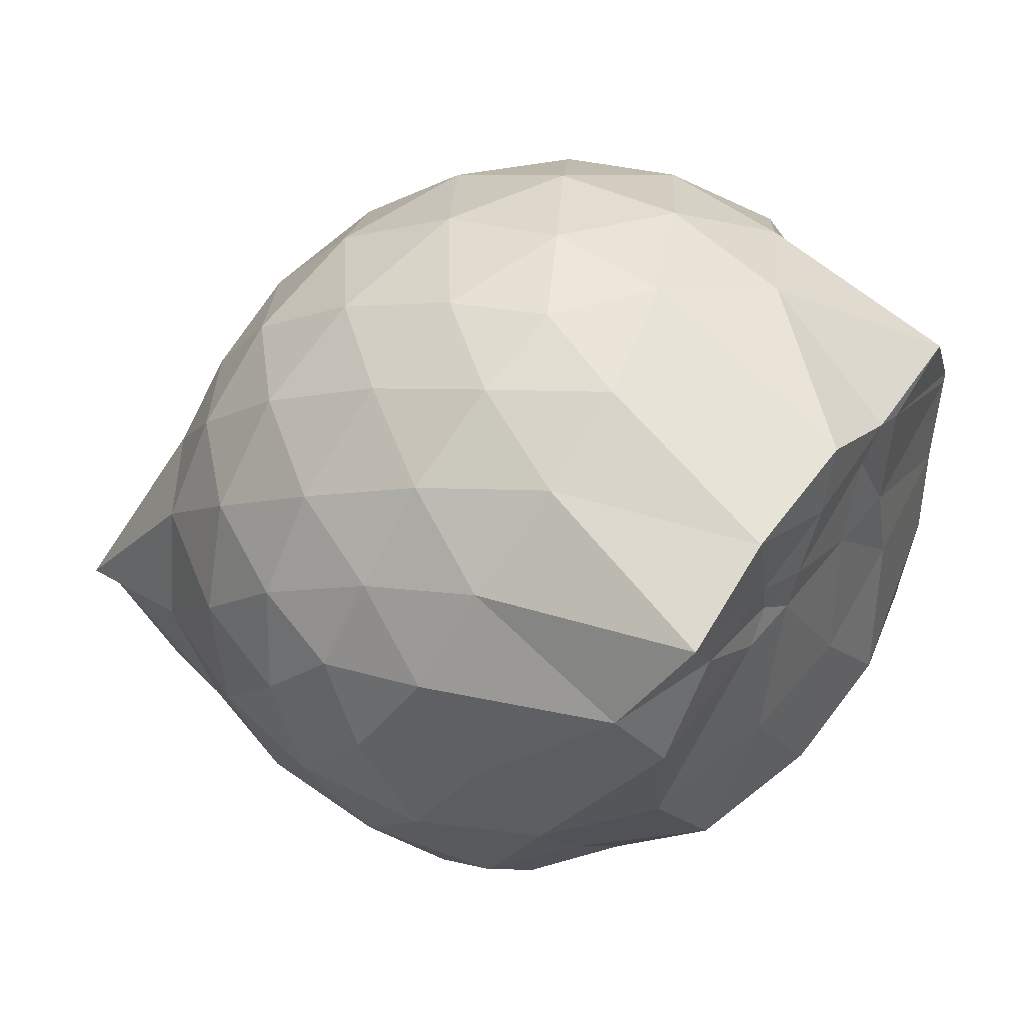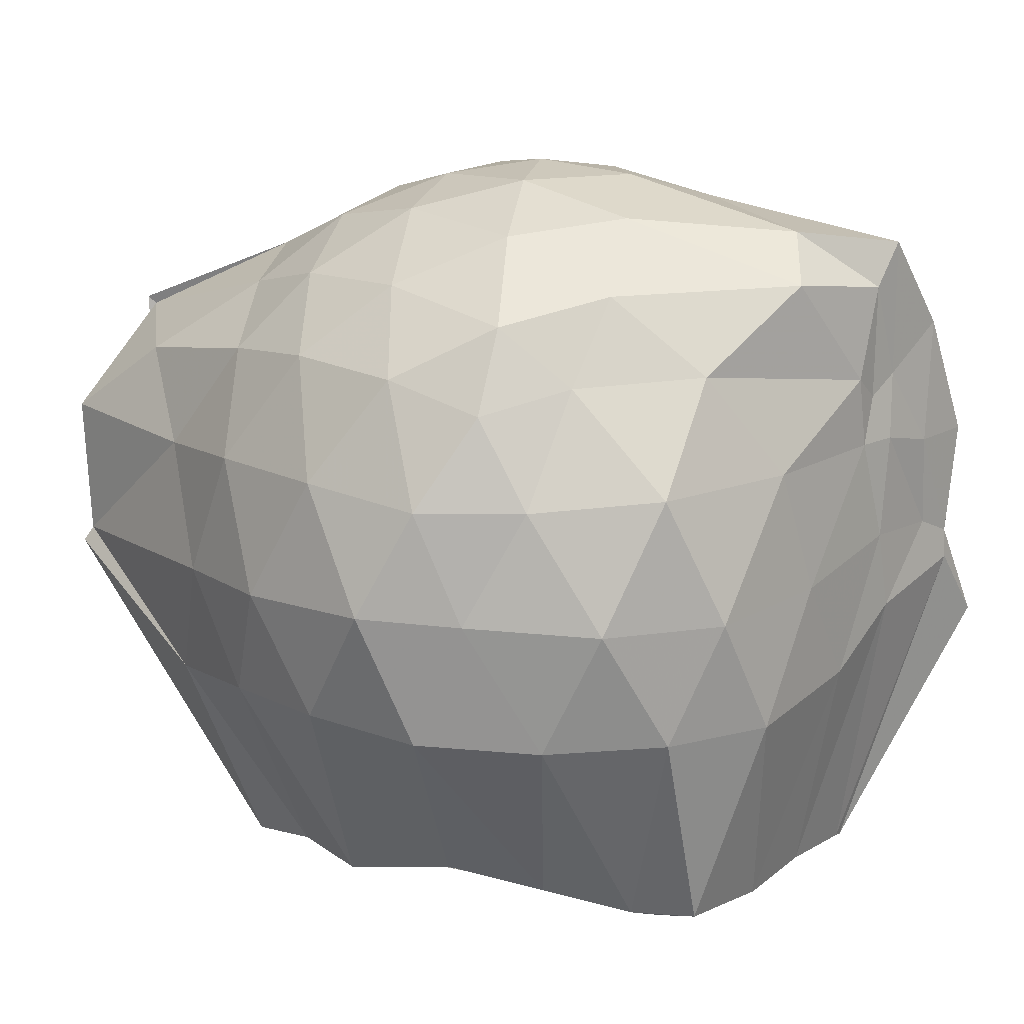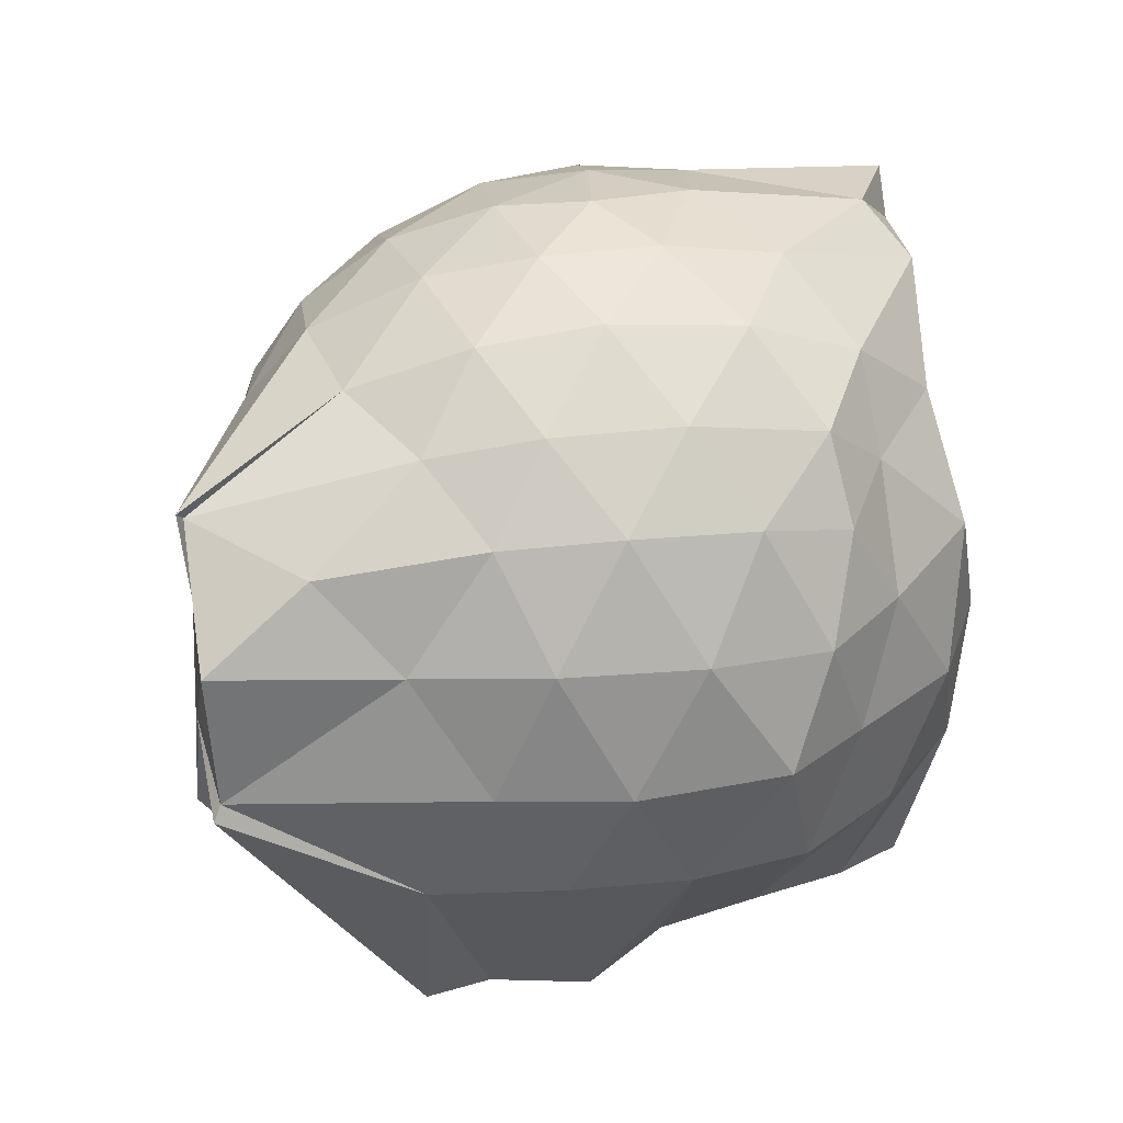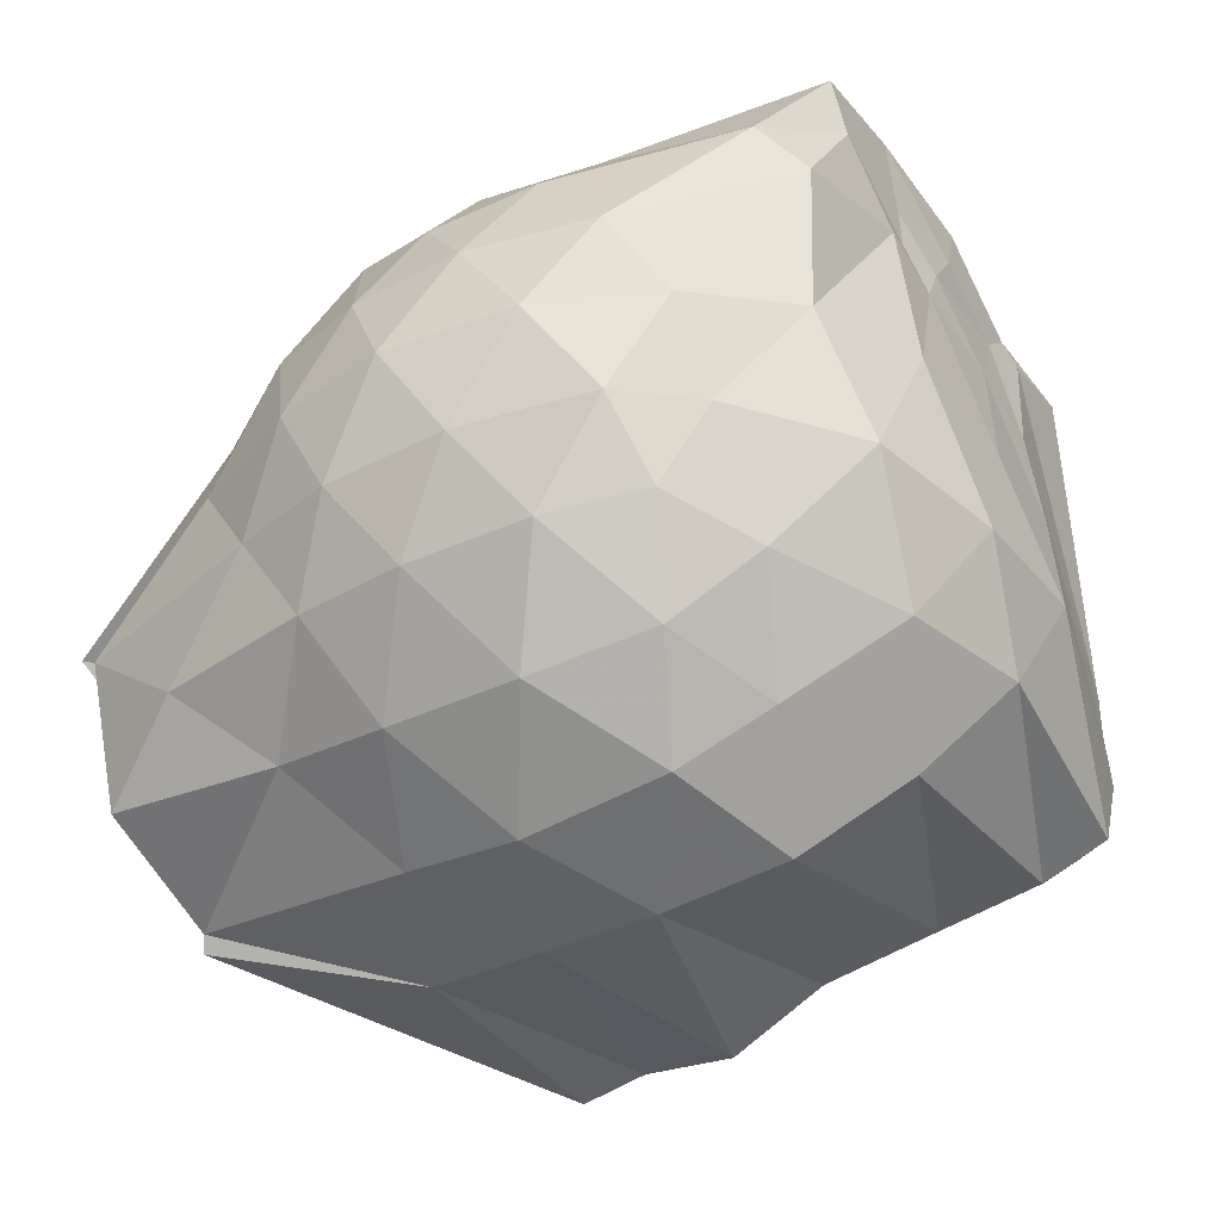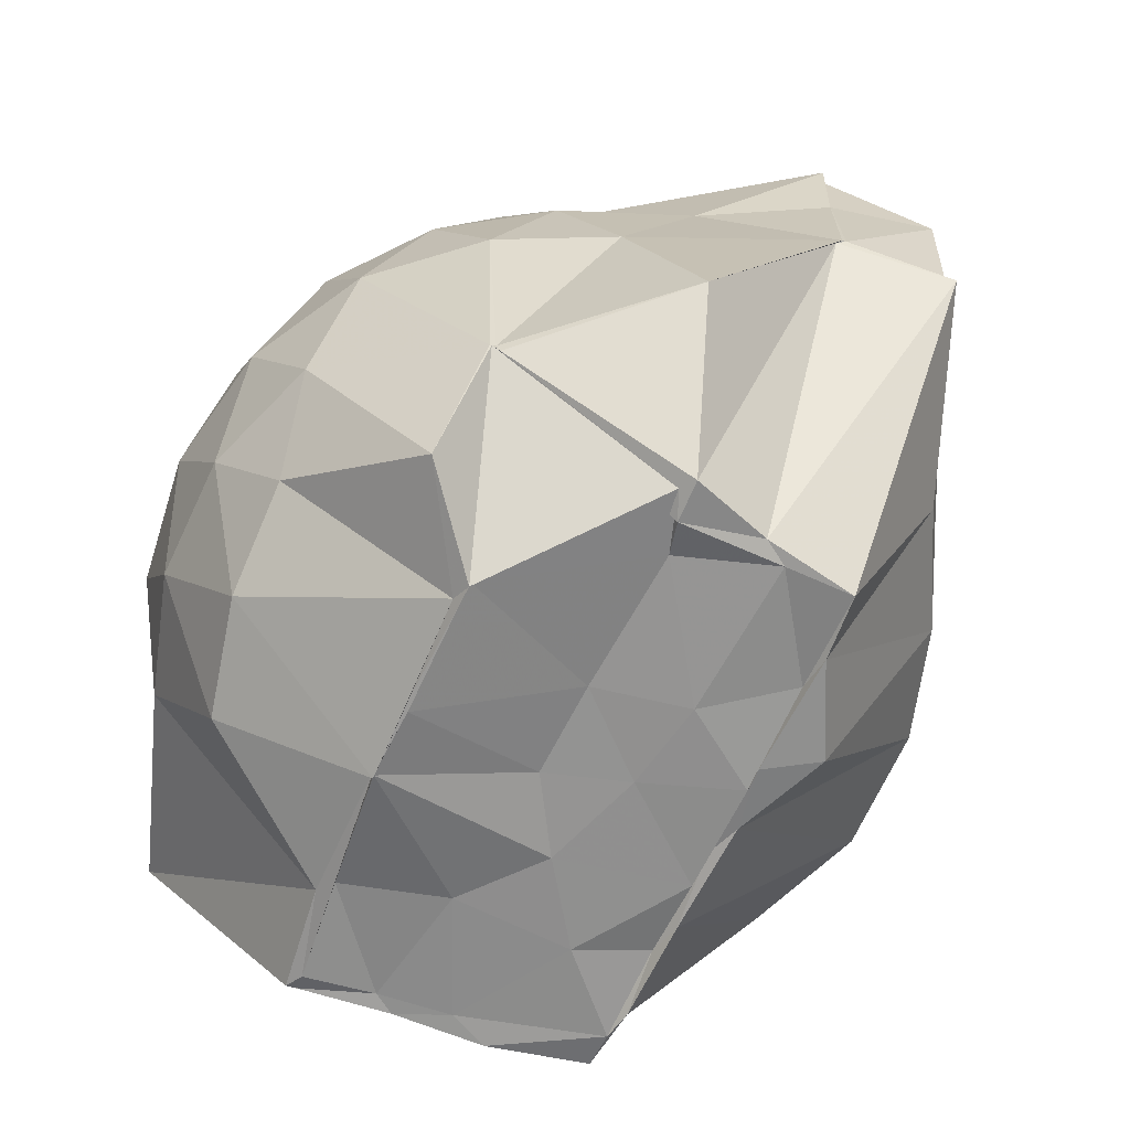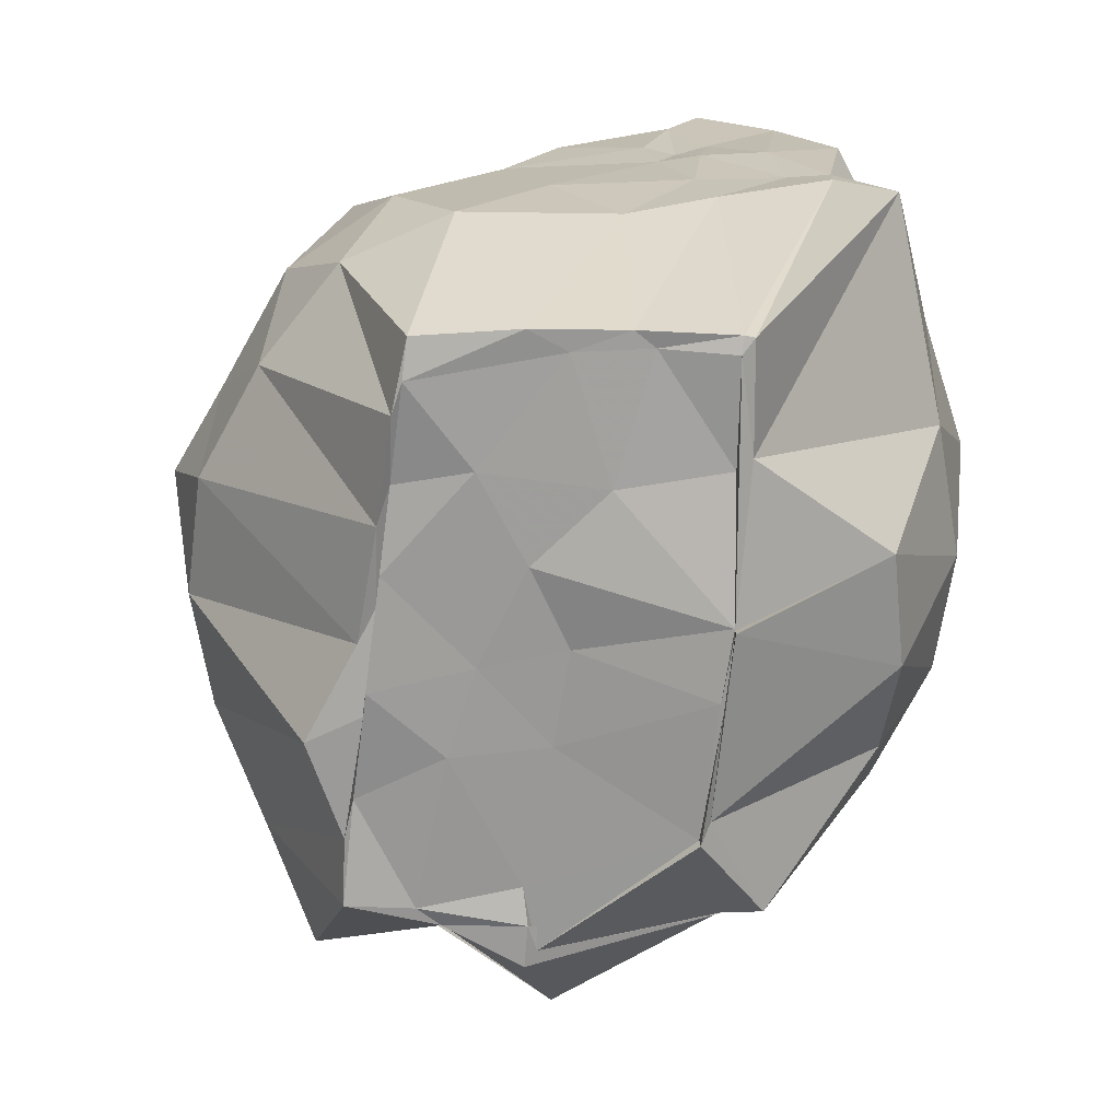
<metadata>
{"format":"obj","ext":"obj","renderer":"f3d","projection":"perspective","resolution":1024,"background":"white","views":[{"elev":26.1,"azim":32.8,"up":"+Y"},{"elev":14.3,"azim":29.7,"up":"+Z"},{"elev":33.0,"azim":-25.1,"up":"+Z"},{"elev":-69.0,"azim":29.2,"up":"+Y"},{"elev":-65.3,"azim":-115.1,"up":"+Z"},{"elev":-69.6,"azim":82.5,"up":"+Z"}]}
</metadata>
<code>
v -2.421 -0.3427 0.2825
v -2.389 -0.3448 -1.435
v -1.59 -0.1989 -0.254
v -1.57 -0.1257 -0.2073
v -1.531 0.03849 -0.1027
v -1.93 0.2855 -0.1448
v -2.13 0.4072 -0.1948
v -2.354 0.4061 -0.1396
v -2.628 0.348 -0.1139
v -2.894 0.2311 -0.1369
v -3.07 0.08366 -0.1926
v -3.157 -0.1239 -0.1334
v -3.469 -0.5711 -0.1105
v -3.451 -0.5625 -0.1282
v -3.27 -0.8024 -0.1915
v -2.921 -0.9318 -0.1396
v -2.671 -1.039 -0.1176
v -2.391 -1.099 -0.1371
v -2.166 -1.084 -0.2013
v -2.014 -0.9309 -0.1502
v -1.779 -0.7325 -0.1347
v -1.593 -0.2731 -0.201
v -1.561 -0.1487 -0.361
v -1.528 -0.001058 -0.3904
v -1.499 0.1605 -0.3863
v -1.963 0.436 -0.3999
v -2.23 0.5125 -0.3948
v -2.515 0.5037 -0.3761
v -2.812 0.4017 -0.367
v -3.038 0.2324 -0.3934
v -3.201 -0.001657 -0.4051
v -3.311 -0.2992 -0.363
v -3.451 -0.5789 -0.3238
v -3.513 -0.8056 -0.3609
v -3.12 -0.9352 -0.3927
v -2.854 -1.09 -0.3711
v -2.552 -1.189 -0.375
v -2.267 -1.2 -0.4074
v -2.042 -1.085 -0.4057
v -1.779 -0.9283 -0.3793
v -1.647 -0.589 -0.3733
v -1.589 -0.2441 -0.3641
v -1.535 0.03122 -0.6072
v -1.509 0.1203 -0.6453
v -1.803 0.3828 -0.6693
v -2.078 0.5142 -0.6711
v -2.378 0.5547 -0.6587
v -2.68 0.5014 -0.6612
v -2.952 0.3561 -0.6616
v -3.157 0.136 -0.6765
v -3.282 -0.1212 -0.6696
v -3.464 -0.5723 -0.615
v -3.465 -0.5823 -0.6123
v -3.494 -0.8037 -0.6848
v -2.982 -1.057 -0.6669
v -2.721 -1.187 -0.6631
v -2.384 -1.26 -0.6512
v -2.162 -1.166 -0.6641
v -1.871 -1.049 -0.6756
v -1.674 -0.8313 -0.6747
v -1.61 -0.4938 -0.6608
v -1.569 -0.1723 -0.6004
v -1.505 0.1188 -0.7138
v -1.479 0.2416 -0.877
v -1.958 0.4067 -0.9519
v -2.248 0.496 -0.9614
v -2.527 0.4945 -0.9324
v -2.806 0.4002 -0.9292
v -3.093 0.09515 -1.135
v -3.095 0.0822 -1.131
v -3.391 -0.2558 -1.092
v -3.455 -0.5615 -0.6214
v -3.515 -0.8151 -0.7196
v -3.096 -0.9497 -0.9594
v -2.827 -1.095 -0.9318
v -2.568 -1.176 -0.9339
v -2.286 -1.175 -0.9582
v -2.012 -1.068 -0.9658
v -1.768 -0.9197 -0.9498
v -1.629 -0.6903 -0.9477
v -1.596 -0.3346 -0.9083
v -1.561 -0.1335 -0.7843
v -1.687 -0.07253 -1.436
v -1.933 -0.03824 -1.435
v -2.144 0.3011 -1.299
v -2.406 0.3655 -1.258
v -2.642 0.3681 -1.15
v -2.936 0.141 -1.419
v -3.095 0.09165 -1.137
v -3.096 0.07216 -1.152
v -3.118 -0.3477 -1.45
v -3.054 -0.5343 -1.426
v -3.025 -0.7441 -1.447
v -2.871 -0.7589 -1.44
v -2.664 -0.8645 -1.441
v -2.436 -0.7783 -1.426
v -2.174 -0.7666 -1.437
v -1.936 -0.7629 -1.446
v -1.775 -0.75 -1.427
v -1.727 -0.5207 -1.437
v -1.707 -0.3099 -1.42
v -1.686 -0.09469 -1.43
v -1.582 -0.2067 0.01238
v -1.564 -0.1332 0.1123
v -1.969 0.1143 0.04836
v -2.175 0.2823 -0.01098
v -2.439 0.2435 0.04386
v -2.732 0.1464 0.04909
v -2.972 0.01256 -0.005948
v -3.047 -0.2259 0.05413
v -3.07 -0.5051 0.05111
v -2.994 -0.7375 -0.01072
v -2.765 -0.8493 0.04224
v -2.483 -0.9338 0.04622
v -2.175 -0.9803 -0.01777
v -1.993 -0.788 0.03831
v -1.67 -0.4652 0.04413
v -1.736 -0.3439 0.1494
v -2.071 -0.108 0.1897
v -2.25 0.09061 0.154
v -2.526 0.01412 0.1952
v -2.802 -0.09649 0.161
v -2.827 -0.3586 0.1933
v -2.821 -0.6214 0.1517
v -2.566 -0.712 0.1929
v -2.265 -0.7807 0.1548
v -2.069 -0.5668 0.1846
v -2.177 -0.3381 0.2585
v -2.328 -0.132 0.249
v -2.6 -0.2237 0.2557
v -2.608 -0.4776 0.25
v -2.353 -0.5501 0.255
v -1.725 -0.09439 -1.44
v -2.281 -0.0251 -1.489
v -2.277 -0.02648 -1.522
v -2.704 -0.01159 -1.501
v -2.751 -0.0262 -1.523
v -3.082 -0.3249 -1.437
v -3.02 -0.3523 -1.449
v -3.018 -0.5918 -1.433
v -2.788 -0.7503 -1.421
v -2.589 -0.7488 -1.442
v -2.353 -0.7488 -1.419
v -2.089 -0.7495 -1.418
v -1.865 -0.7491 -1.443
v -1.765 -0.4287 -1.429
v -1.739 -0.26 -1.417
v -1.965 -0.06803 -1.433
v -2.281 -0.02584 -1.509
v -2.459 -0.02212 -1.505
v -2.75 -0.02856 -1.498
v -2.941 -0.3731 -1.428
v -2.658 -0.5678 -1.442
v -2.536 -0.75 -1.444
v -2.278 -0.7494 -1.437
v -2.031 -0.5846 -1.442
v -2.037 -0.3069 -1.435
v -2.273 -0.02762 -1.501
v -2.438 -0.03131 -1.507
v -2.61 -0.3516 -1.432
v -2.452 -0.5314 -1.439
v -2.218 -0.4522 -1.443
f 3 23 4
f 4 23 24
f 4 24 5
f 5 24 25
f 5 25 6
f 6 25 26
f 6 26 7
f 7 26 27
f 7 27 8
f 8 27 28
f 8 28 9
f 9 28 29
f 9 29 10
f 10 29 30
f 10 30 11
f 11 30 31
f 11 31 12
f 12 31 32
f 12 32 13
f 13 32 33
f 13 33 14
f 14 33 34
f 14 34 15
f 15 34 35
f 15 35 16
f 16 35 36
f 16 36 17
f 17 36 37
f 17 37 18
f 18 37 38
f 18 38 19
f 19 38 39
f 19 39 20
f 20 39 40
f 20 40 21
f 21 40 41
f 21 41 22
f 22 41 42
f 22 42 3
f 3 42 23
f 23 43 24
f 24 43 44
f 24 44 25
f 25 44 45
f 25 45 26
f 26 45 46
f 26 46 27
f 27 46 47
f 27 47 28
f 28 47 48
f 28 48 29
f 29 48 49
f 29 49 30
f 30 49 50
f 30 50 31
f 31 50 51
f 31 51 32
f 32 51 52
f 32 52 33
f 33 52 53
f 33 53 34
f 34 53 54
f 34 54 35
f 35 54 55
f 35 55 36
f 36 55 56
f 36 56 37
f 37 56 57
f 37 57 38
f 38 57 58
f 38 58 39
f 39 58 59
f 39 59 40
f 40 59 60
f 40 60 41
f 41 60 61
f 41 61 42
f 42 61 62
f 42 62 23
f 23 62 43
f 43 63 44
f 44 63 64
f 44 64 45
f 45 64 65
f 45 65 46
f 46 65 66
f 46 66 47
f 47 66 67
f 47 67 48
f 48 67 68
f 48 68 49
f 49 68 69
f 49 69 50
f 50 69 70
f 50 70 51
f 51 70 71
f 51 71 52
f 52 71 72
f 52 72 53
f 53 72 73
f 53 73 54
f 54 73 74
f 54 74 55
f 55 74 75
f 55 75 56
f 56 75 76
f 56 76 57
f 57 76 77
f 57 77 58
f 58 77 78
f 58 78 59
f 59 78 79
f 59 79 60
f 60 79 80
f 60 80 61
f 61 80 81
f 61 81 62
f 62 81 82
f 62 82 43
f 43 82 63
f 63 83 64
f 64 83 84
f 64 84 65
f 65 84 85
f 65 85 66
f 66 85 86
f 66 86 67
f 67 86 87
f 67 87 68
f 68 87 88
f 68 88 69
f 69 88 89
f 69 89 70
f 70 89 90
f 70 90 71
f 71 90 91
f 71 91 72
f 72 91 92
f 72 92 73
f 73 92 93
f 73 93 74
f 74 93 94
f 74 94 75
f 75 94 95
f 75 95 76
f 76 95 96
f 76 96 77
f 77 96 97
f 77 97 78
f 78 97 98
f 78 98 79
f 79 98 99
f 79 99 80
f 80 99 100
f 80 100 81
f 81 100 101
f 81 101 82
f 82 101 102
f 82 102 63
f 63 102 83
f 103 104 118
f 104 119 118
f 104 105 119
f 105 120 119
f 105 106 120
f 106 107 120
f 107 121 120
f 107 108 121
f 108 122 121
f 108 109 122
f 109 110 122
f 110 123 122
f 110 111 123
f 111 124 123
f 111 112 124
f 112 113 124
f 113 125 124
f 113 114 125
f 114 126 125
f 114 115 126
f 115 116 126
f 116 127 126
f 116 117 127
f 117 118 127
f 117 103 118
f 118 119 128
f 119 129 128
f 119 120 129
f 120 121 129
f 121 130 129
f 121 122 130
f 122 123 130
f 123 131 130
f 123 124 131
f 124 125 131
f 125 132 131
f 125 126 132
f 126 127 132
f 127 128 132
f 127 118 128
f 133 148 134
f 134 148 149
f 134 149 135
f 135 149 150
f 135 150 136
f 136 150 137
f 137 150 151
f 137 151 138
f 138 151 152
f 138 152 139
f 139 152 140
f 140 152 153
f 140 153 141
f 141 153 154
f 141 154 142
f 142 154 143
f 143 154 155
f 143 155 144
f 144 155 156
f 144 156 145
f 145 156 146
f 146 156 157
f 146 157 147
f 147 157 148
f 147 148 133
f 148 158 149
f 149 158 159
f 149 159 150
f 150 159 151
f 151 159 160
f 151 160 152
f 152 160 153
f 153 160 161
f 153 161 154
f 154 161 155
f 155 161 162
f 155 162 156
f 156 162 157
f 157 162 158
f 157 158 148
f 3 4 103
f 103 4 104
f 4 5 104
f 104 5 105
f 5 6 105
f 105 6 106
f 6 7 106
f 7 8 106
f 106 8 107
f 8 9 107
f 107 9 108
f 9 10 108
f 108 10 109
f 10 11 109
f 11 12 109
f 109 12 110
f 12 13 110
f 110 13 111
f 13 14 111
f 111 14 112
f 14 15 112
f 15 16 112
f 112 16 113
f 16 17 113
f 113 17 114
f 17 18 114
f 114 18 115
f 18 19 115
f 19 20 115
f 115 20 116
f 20 21 116
f 116 21 117
f 21 22 117
f 117 22 103
f 22 3 103
f 83 133 84
f 84 133 134
f 84 134 85
f 85 134 135
f 85 135 86
f 86 135 136
f 86 136 87
f 87 136 88
f 88 136 137
f 88 137 89
f 89 137 138
f 89 138 90
f 90 138 139
f 90 139 91
f 91 139 92
f 92 139 140
f 92 140 93
f 93 140 141
f 93 141 94
f 94 141 142
f 94 142 95
f 95 142 96
f 96 142 143
f 96 143 97
f 97 143 144
f 97 144 98
f 98 144 145
f 98 145 99
f 99 145 100
f 100 145 146
f 100 146 101
f 101 146 147
f 101 147 102
f 102 147 133
f 102 133 83
f 128 129 1
f 129 130 1
f 130 131 1
f 131 132 1
f 132 128 1
f 159 158 2
f 160 159 2
f 161 160 2
f 162 161 2
f 158 162 2

</code>
